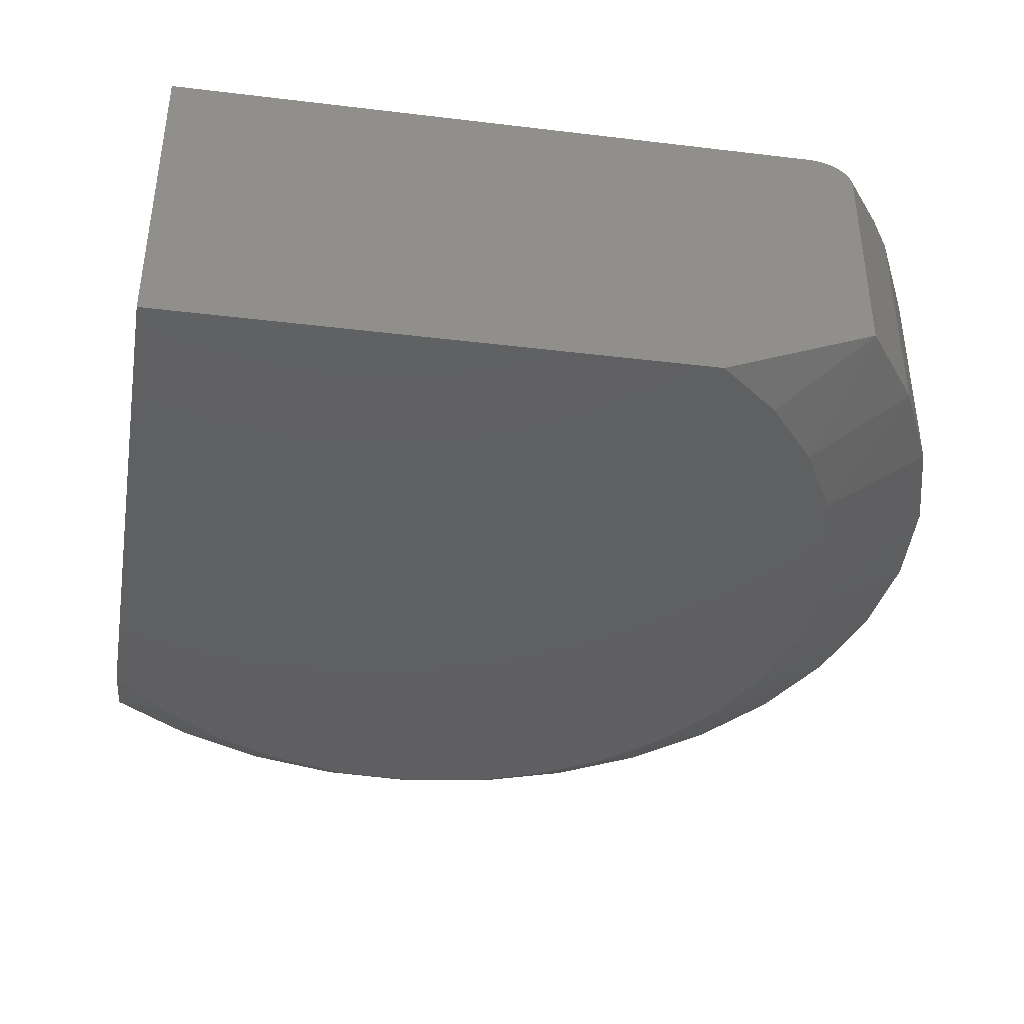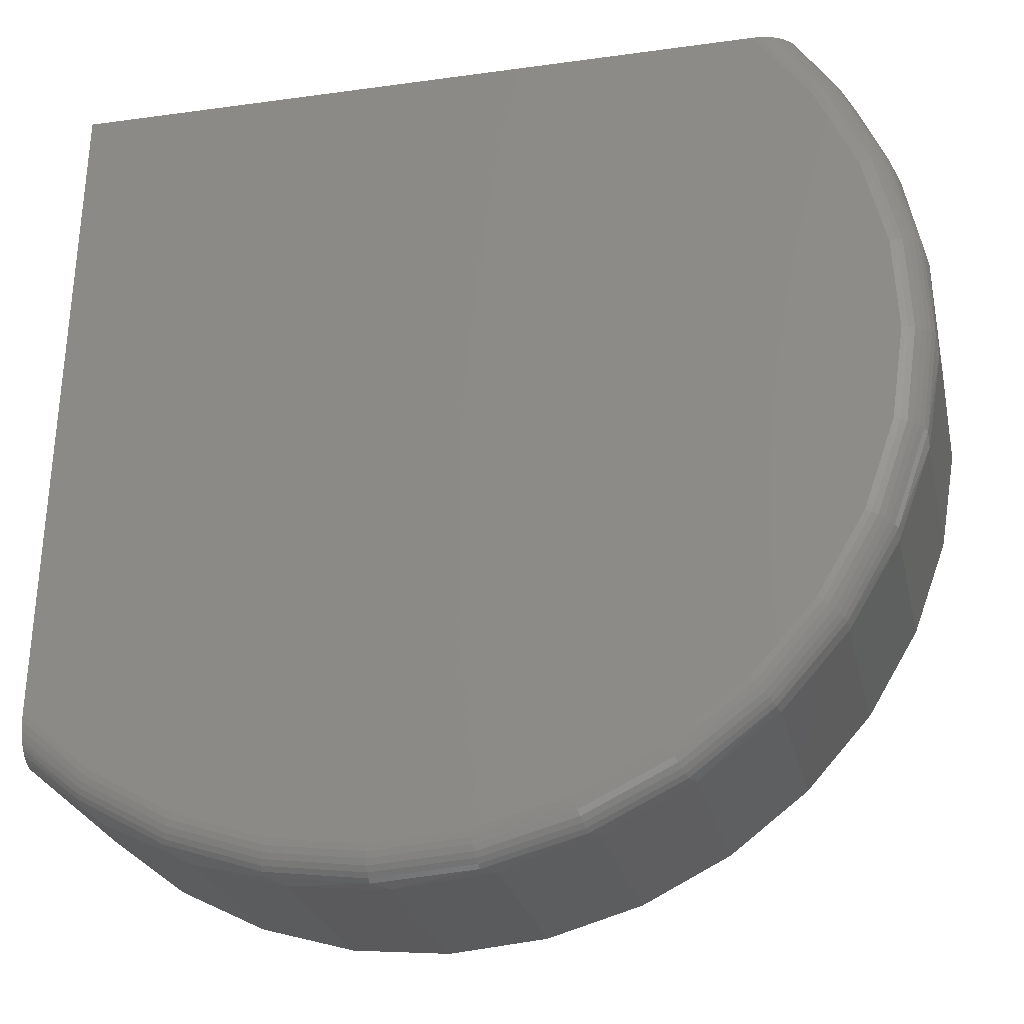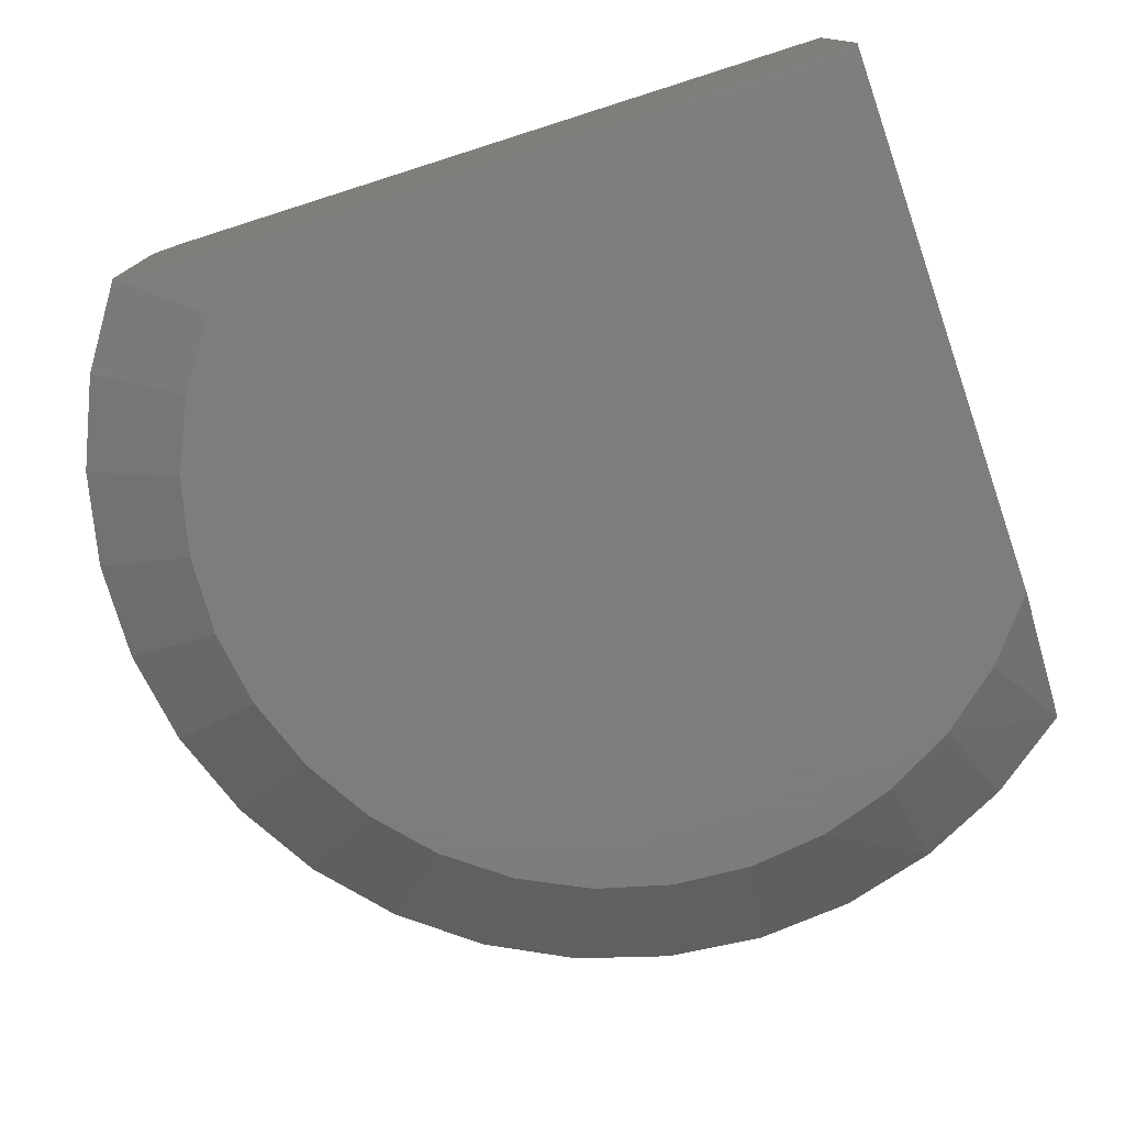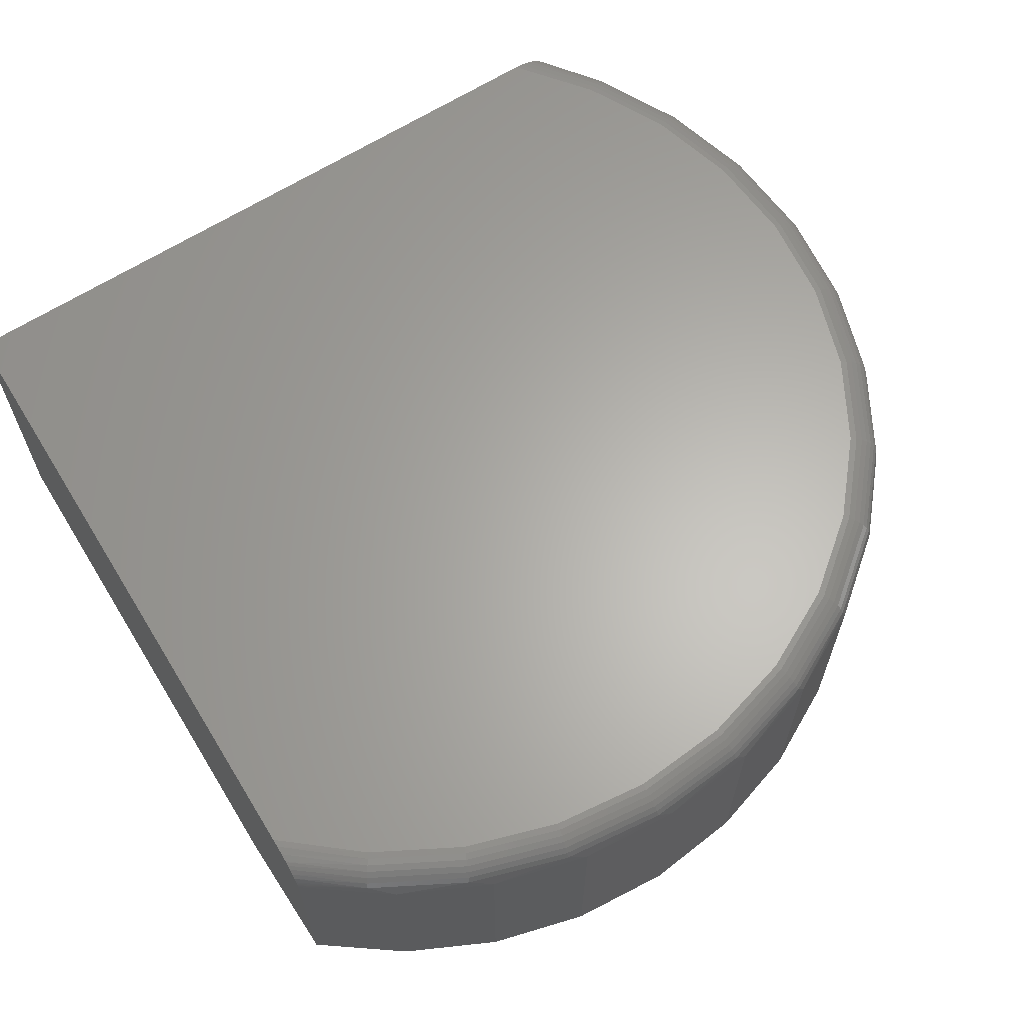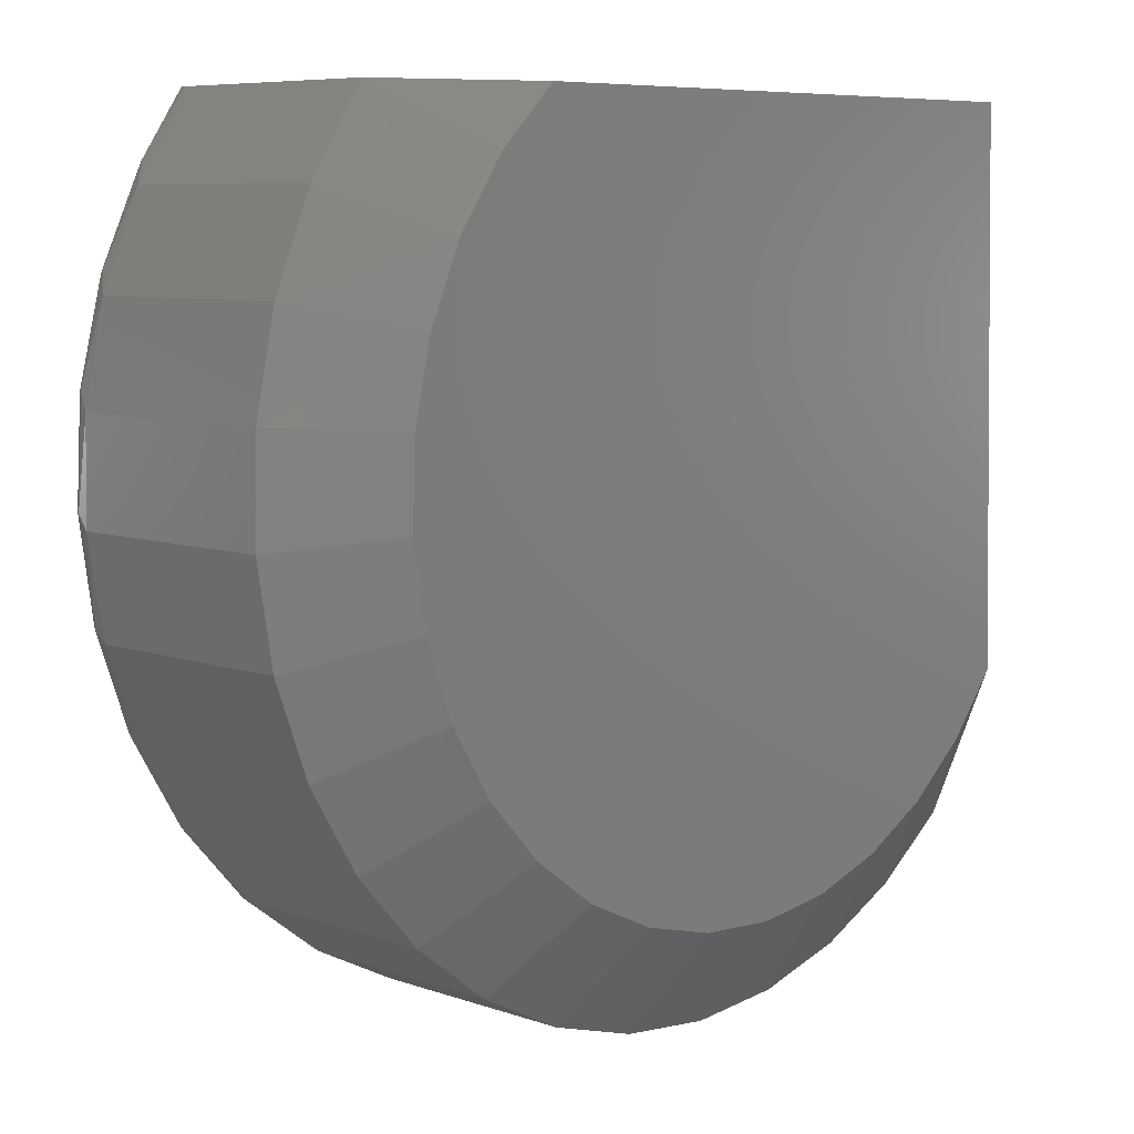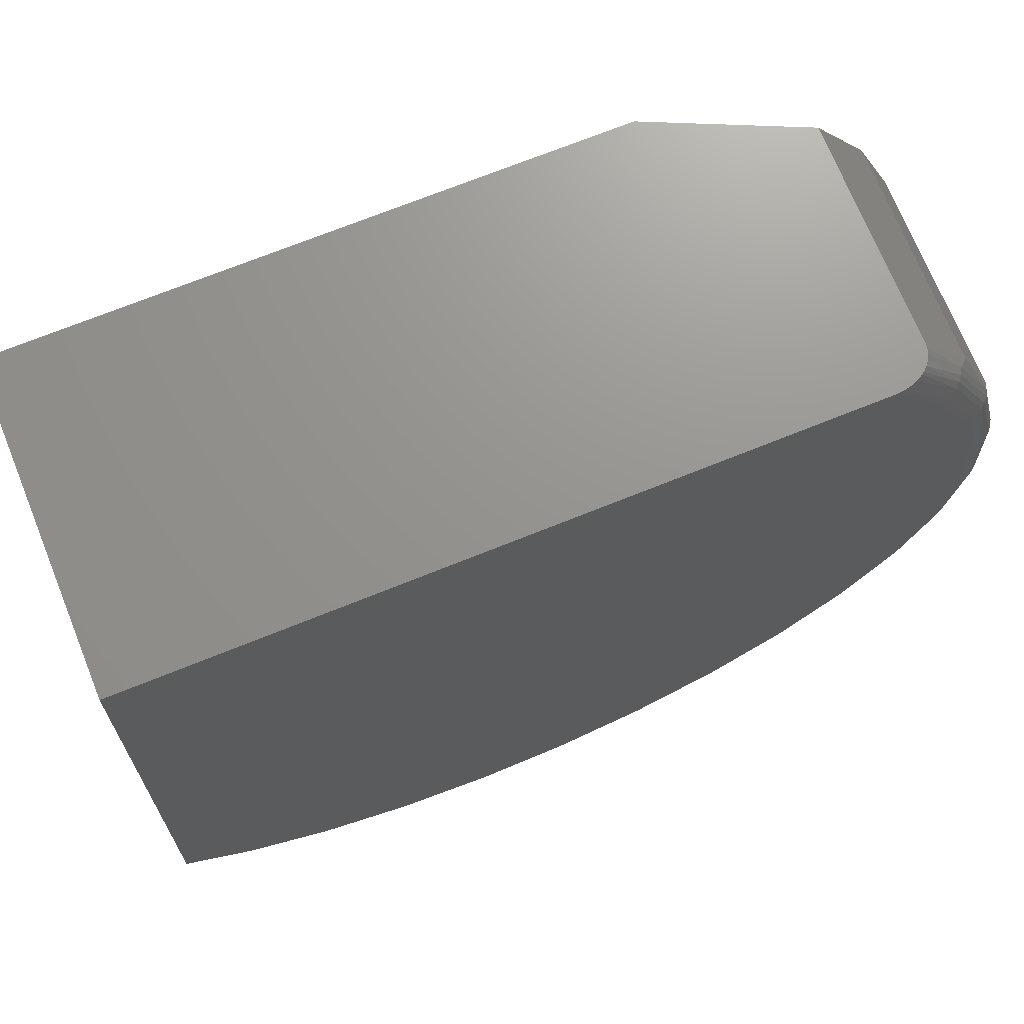
<metadata>
{"format":"stl","ext":"stl","renderer":"f3d","projection":"perspective","resolution":1024,"background":"white","views":[{"elev":-39.7,"azim":80.1,"up":"+Y"},{"elev":-25.7,"azim":-167.6,"up":"+Z"},{"elev":-76.5,"azim":17.6,"up":"+Y"},{"elev":63.7,"azim":147.0,"up":"+Y"},{"elev":7.6,"azim":-45.8,"up":"+Z"},{"elev":71.1,"azim":158.0,"up":"+Z"}]}
</metadata>
<code>
# stl→obj: 183 verts, 362 faces
v -0.3772 -0.4531 0.6328
v 0.4779 -0.4531 0.6328
v 0.4779 1.181e-16 0.6328
v -0.5245 6.82e-18 0.6328
v -0.535 -0.000667 0.6328
v -0.5455 -0.002728 0.6328
v -0.5556 -0.006276 0.6328
v -0.5649 -0.01136 0.6328
v -0.5684 -0.01386 0.6328
v -0.5745 -0.01939 0.6328
v -0.5794 -0.0256 0.6328
v -0.583 -0.03236 0.6328
v -0.5852 -0.03953 0.6328
v -0.5858 -0.04318 0.6328
v -0.5859 -0.04688 0.6328
v -0.5859 -0.3594 0.6328
v 0.5032 -0.03589 -0.3786
v 0.5032 -0.3594 -0.3803
v 0.5032 -0.04688 -0.3803
v 0.5032 -0.04318 -0.3802
v 0.5032 -0.03953 -0.3796
v 0.4976 -0.4531 -0.1579
v 0.5031 -0.03237 -0.3773
v 0.503 -0.02562 -0.3735
v 0.5029 -0.01942 -0.3685
v 0.5028 -0.0139 -0.3621
v 0.5026 -0.01044 -0.357
v 0.5025 -0.007502 -0.3514
v 0.5022 -0.003133 -0.3396
v 0.5019 -0.0006916 -0.3274
v 0.5016 1.539e-17 -0.3161
v 0.3926 -0.04688 -0.4652
v 0.3926 -0.3594 -0.4652
v 0.2682 -0.04688 -0.5279
v 0.2682 -0.3594 -0.5279
v 0.1343 -0.04688 -0.5665
v 0.1343 -0.3594 -0.5665
v -0.00451 -0.04688 -0.5794
v -0.00451 -0.3594 -0.5794
v -0.1433 -0.04688 -0.5663
v -0.1433 -0.3594 -0.5663
v -0.2771 -0.04688 -0.5276
v -0.2771 -0.3594 -0.5276
v -0.4015 -0.04688 -0.4646
v -0.4015 -0.3594 -0.4646
v -0.512 -0.04688 -0.3796
v -0.512 -0.3594 -0.3796
v -0.6047 -0.04688 -0.2756
v -0.6047 -0.3594 -0.2756
v -0.6764 -0.04688 -0.1561
v -0.6764 -0.3594 -0.1561
v -0.7247 -0.04688 -0.02539
v -0.7247 -0.3594 -0.02539
v -0.7478 -0.04688 0.1121
v -0.7478 -0.3594 0.1121
v -0.7449 -0.04688 0.2514
v -0.7449 -0.3594 0.2514
v -0.7162 -0.04688 0.3878
v -0.7162 -0.3594 0.3878
v -0.6626 -0.04688 0.5164
v -0.6626 -0.3594 0.5164
v -0.4595 -0.4531 0.5528
v -0.525 -0.4531 0.4586
v -0.5713 -0.4531 0.3536
v -0.5966 -0.4531 0.2416
v -0.6 -0.4531 0.1269
v -0.5815 -0.4531 0.01365
v -0.5416 -0.4531 -0.09397
v -0.4819 -0.4531 -0.192
v -0.4045 -0.4531 -0.2768
v 0.4264 -0.4531 -0.2479
v 0.3392 -0.4531 -0.3225
v -0.3124 -0.4531 -0.3452
v 0.2394 -0.4531 -0.3791
v -0.2089 -0.4531 -0.3947
v 0.1306 -0.4531 -0.4156
v -0.09778 -0.4531 -0.4235
v 0.01677 -0.4531 -0.4306
v 0.3989 -5.852e-18 -0.4047
v -0.3705 -9.393e-17 -0.4287
v -0.4785 -9.682e-17 -0.3467
v -0.5687 -9.559e-17 -0.2454
v -0.6376 -9.027e-17 -0.1286
v -0.6827 -8.106e-17 -0.000607
v -0.7021 -6.832e-17 0.1336
v -0.6953 -5.252e-17 0.2691
v -0.6625 -3.426e-17 0.4007
v -0.6048 -1.423e-17 0.5235
v 0.0178 -6.231e-17 -0.5322
v -0.1175 -7.634e-17 -0.5232
v 0.1523 -4.545e-17 -0.5148
v -0.2486 -8.702e-17 -0.4883
v 0.281 -2.639e-17 -0.4718
v 0.4238 -0.02894 -0.4401
v -0.642 -0.02894 0.5456
v -0.7033 -0.02894 0.4152
v -0.7382 -0.02894 0.2755
v -0.7454 -0.02894 0.1316
v -0.7247 -0.02894 -0.01096
v -0.6769 -0.02894 -0.1468
v -0.6037 -0.02894 -0.2709
v -0.5079 -0.02894 -0.3785
v -0.3932 -0.02894 -0.4656
v -0.2638 -0.02894 -0.5289
v -0.1246 -0.02894 -0.5659
v 0.01915 -0.02894 -0.5754
v 0.162 -0.02894 -0.557
v 0.2986 -0.02894 -0.5113
v 0.4213 -0.02083 -0.4366
v 0.418 -0.01373 -0.4318
v 0.4139 -0.0079 -0.426
v 0.4092 -0.003568 -0.4194
v 0.4041 -0.0009007 -0.4122
v -0.6383 -0.02083 0.5434
v -0.6333 -0.01373 0.5404
v -0.6272 -0.0079 0.5368
v -0.6202 -0.003568 0.5326
v -0.6127 -0.0009007 0.5282
v -0.6711 -0.0009007 0.4038
v -0.6794 -0.003568 0.4067
v -0.687 -0.0079 0.4094
v -0.6937 -0.01373 0.4118
v -0.6992 -0.02083 0.4138
v -0.7044 -0.0009007 0.2704
v -0.7131 -0.003568 0.2717
v -0.7211 -0.0079 0.2729
v -0.7281 -0.01373 0.274
v -0.7339 -0.02083 0.2748
v -0.7113 -0.0009007 0.1332
v -0.7201 -0.003568 0.1328
v -0.7281 -0.0079 0.1324
v -0.7352 -0.01373 0.1321
v -0.7411 -0.02083 0.1318
v -0.6915 -0.0009007 -0.002792
v -0.7001 -0.003568 -0.004894
v -0.7079 -0.0079 -0.00683
v -0.7148 -0.01373 -0.008527
v -0.7205 -0.02083 -0.009921
v -0.6459 -0.0009007 -0.1324
v -0.6539 -0.003568 -0.1361
v -0.6612 -0.0079 -0.1395
v -0.6677 -0.01373 -0.1425
v -0.6729 -0.02083 -0.145
v -0.5761 -0.0009007 -0.2508
v -0.5832 -0.003568 -0.256
v -0.5897 -0.0079 -0.2607
v -0.5955 -0.01373 -0.2649
v -0.6002 -0.02083 -0.2684
v -0.4847 -0.0009007 -0.3534
v -0.4907 -0.003568 -0.3599
v -0.4962 -0.0079 -0.3658
v -0.501 -0.01373 -0.3711
v -0.505 -0.02083 -0.3753
v -0.3753 -0.0009007 -0.4365
v -0.3799 -0.003568 -0.444
v -0.3841 -0.0079 -0.4509
v -0.3879 -0.01373 -0.4569
v -0.3909 -0.02083 -0.4619
v -0.2518 -0.0009007 -0.4969
v -0.2549 -0.003568 -0.5051
v -0.2577 -0.0079 -0.5127
v -0.2602 -0.01373 -0.5193
v -0.2623 -0.02083 -0.5248
v -0.119 -0.0009007 -0.5322
v -0.1205 -0.003568 -0.5409
v -0.1218 -0.0079 -0.5489
v -0.1229 -0.01373 -0.5559
v -0.1239 -0.02083 -0.5617
v 0.01809 -0.0009007 -0.5413
v 0.01836 -0.003568 -0.5501
v 0.01861 -0.0079 -0.5582
v 0.01883 -0.01373 -0.5653
v 0.01902 -0.02083 -0.5711
v 0.1544 -0.0009007 -0.5237
v 0.1563 -0.003568 -0.5323
v 0.1582 -0.0079 -0.5402
v 0.1597 -0.01373 -0.5471
v 0.161 -0.02083 -0.5528
v 0.2847 -0.0009007 -0.4801
v 0.2883 -0.003568 -0.4882
v 0.2916 -0.0079 -0.4956
v 0.2945 -0.01373 -0.502
v 0.2969 -0.02083 -0.5074
f 1 2 3
f 1 3 4
f 1 4 5
f 1 5 6
f 1 6 7
f 1 7 8
f 1 8 9
f 1 9 10
f 1 10 11
f 1 11 12
f 1 12 13
f 1 13 14
f 1 14 15
f 1 15 16
f 17 18 19
f 17 19 20
f 17 20 21
f 22 18 17
f 22 17 23
f 22 23 24
f 22 24 25
f 22 25 26
f 22 26 27
f 22 27 28
f 22 28 29
f 22 29 30
f 22 30 31
f 22 31 3
f 22 3 2
f 19 18 32
f 32 18 33
f 32 33 34
f 34 33 35
f 34 35 36
f 36 35 37
f 36 37 38
f 38 37 39
f 38 39 40
f 40 39 41
f 40 41 42
f 42 41 43
f 42 43 44
f 44 43 45
f 44 45 46
f 46 45 47
f 46 47 48
f 48 47 49
f 48 49 50
f 50 49 51
f 50 51 52
f 52 51 53
f 52 53 54
f 54 53 55
f 54 55 56
f 56 55 57
f 56 57 58
f 58 57 59
f 58 59 60
f 60 59 61
f 60 61 15
f 15 61 16
f 22 2 1
f 22 1 62
f 22 62 63
f 22 63 64
f 22 64 65
f 22 65 66
f 22 66 67
f 22 67 68
f 22 68 69
f 22 69 70
f 22 70 71
f 71 70 72
f 72 70 73
f 72 73 74
f 74 73 75
f 74 75 76
f 76 75 77
f 76 77 78
f 1 16 62
f 62 16 61
f 62 61 63
f 63 61 59
f 63 59 64
f 66 53 67
f 53 66 55
f 55 66 65
f 55 65 57
f 57 65 64
f 57 64 59
f 53 51 67
f 67 51 68
f 51 49 68
f 68 49 69
f 73 43 75
f 43 73 45
f 45 73 70
f 45 70 47
f 47 70 69
f 47 69 49
f 41 75 43
f 75 41 77
f 77 41 39
f 77 39 78
f 78 39 37
f 78 37 76
f 37 35 76
f 76 35 74
f 35 33 74
f 74 33 72
f 22 71 18
f 18 71 72
f 18 72 33
f 31 79 80
f 31 80 81
f 31 81 82
f 31 82 83
f 31 83 84
f 31 84 85
f 31 85 86
f 31 86 87
f 31 87 88
f 31 88 4
f 31 4 3
f 89 90 91
f 91 90 92
f 91 92 93
f 93 92 80
f 93 80 79
f 19 94 20
f 19 32 94
f 15 95 60
f 15 14 95
f 95 14 13
f 96 58 60
f 97 56 58
f 98 54 56
f 99 52 54
f 100 50 52
f 101 48 50
f 102 44 46
f 103 42 44
f 104 40 42
f 105 38 40
f 106 36 38
f 107 34 36
f 108 32 34
f 94 21 20
f 17 21 94
f 23 17 94
f 23 94 24
f 24 94 109
f 24 109 25
f 25 109 110
f 25 110 26
f 27 26 110
f 110 111 27
f 27 111 28
f 28 111 112
f 28 112 29
f 29 112 113
f 29 113 30
f 30 113 79
f 31 30 79
f 95 13 12
f 95 12 11
f 95 11 114
f 11 10 114
f 115 114 10
f 115 10 9
f 115 9 8
f 115 8 116
f 8 7 116
f 117 116 7
f 7 6 117
f 118 117 6
f 6 5 118
f 88 118 5
f 4 88 5
f 101 46 48
f 88 87 118
f 118 87 119
f 118 119 117
f 117 119 120
f 117 120 116
f 116 120 121
f 116 121 115
f 115 121 122
f 115 122 114
f 114 122 123
f 114 123 95
f 95 123 96
f 95 96 60
f 87 86 119
f 119 86 124
f 119 124 120
f 120 124 125
f 120 125 121
f 121 125 126
f 121 126 122
f 122 126 127
f 122 127 123
f 123 127 128
f 123 128 96
f 96 128 97
f 96 97 58
f 86 85 124
f 124 85 129
f 124 129 125
f 125 129 130
f 125 130 126
f 126 130 131
f 126 131 127
f 127 131 132
f 127 132 128
f 128 132 133
f 128 133 97
f 97 133 98
f 97 98 56
f 85 84 129
f 129 84 134
f 129 134 130
f 130 134 135
f 130 135 131
f 131 135 136
f 131 136 132
f 132 136 137
f 132 137 133
f 133 137 138
f 133 138 98
f 98 138 99
f 98 99 54
f 84 83 134
f 134 83 139
f 134 139 135
f 135 139 140
f 135 140 136
f 136 140 141
f 136 141 137
f 137 141 142
f 137 142 138
f 138 142 143
f 138 143 99
f 99 143 100
f 99 100 52
f 83 82 139
f 139 82 144
f 139 144 140
f 140 144 145
f 140 145 141
f 141 145 146
f 141 146 142
f 142 146 147
f 142 147 143
f 143 147 148
f 143 148 100
f 100 148 101
f 100 101 50
f 82 81 144
f 144 81 149
f 144 149 145
f 145 149 150
f 145 150 146
f 146 150 151
f 146 151 147
f 147 151 152
f 147 152 148
f 148 152 153
f 148 153 101
f 101 153 102
f 101 102 46
f 81 80 149
f 149 80 154
f 149 154 150
f 150 154 155
f 150 155 151
f 151 155 156
f 151 156 152
f 152 156 157
f 152 157 153
f 153 157 158
f 153 158 102
f 102 158 103
f 102 103 44
f 80 92 154
f 154 92 159
f 154 159 155
f 155 159 160
f 155 160 156
f 156 160 161
f 156 161 157
f 157 161 162
f 157 162 158
f 158 162 163
f 158 163 103
f 103 163 104
f 103 104 42
f 92 90 159
f 159 90 164
f 159 164 160
f 160 164 165
f 160 165 161
f 161 165 166
f 161 166 162
f 162 166 167
f 162 167 163
f 163 167 168
f 163 168 104
f 104 168 105
f 104 105 40
f 90 89 164
f 164 89 169
f 164 169 165
f 165 169 170
f 165 170 166
f 166 170 171
f 166 171 167
f 167 171 172
f 167 172 168
f 168 172 173
f 168 173 105
f 105 173 106
f 105 106 38
f 89 91 169
f 169 91 174
f 169 174 170
f 170 174 175
f 170 175 171
f 171 175 176
f 171 176 172
f 172 176 177
f 172 177 173
f 173 177 178
f 173 178 106
f 106 178 107
f 106 107 36
f 91 93 174
f 174 93 179
f 174 179 175
f 175 179 180
f 175 180 176
f 176 180 181
f 176 181 177
f 177 181 182
f 177 182 178
f 178 182 183
f 178 183 107
f 107 183 108
f 107 108 34
f 93 79 179
f 179 79 113
f 179 113 180
f 180 113 112
f 180 112 181
f 181 112 111
f 181 111 182
f 182 111 110
f 182 110 183
f 183 110 109
f 183 109 108
f 108 109 94
f 108 94 32

</code>
